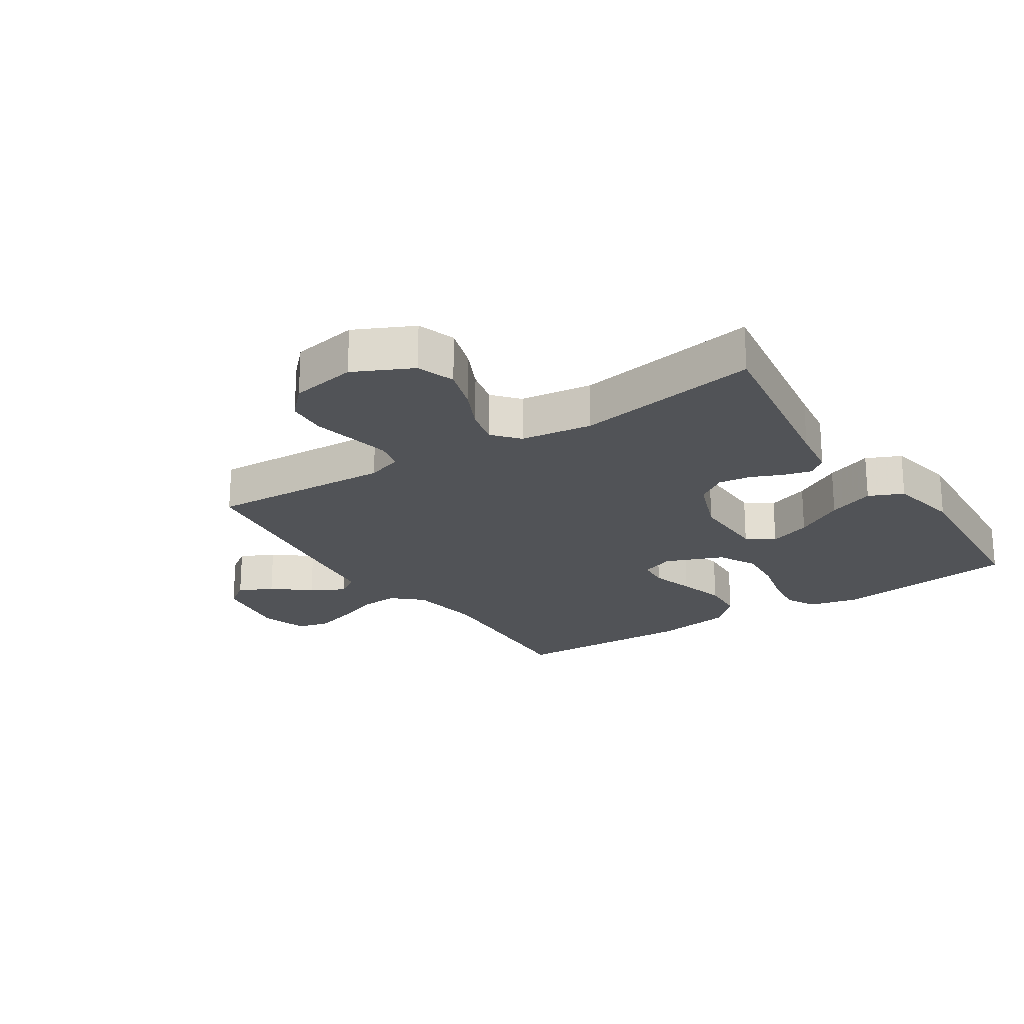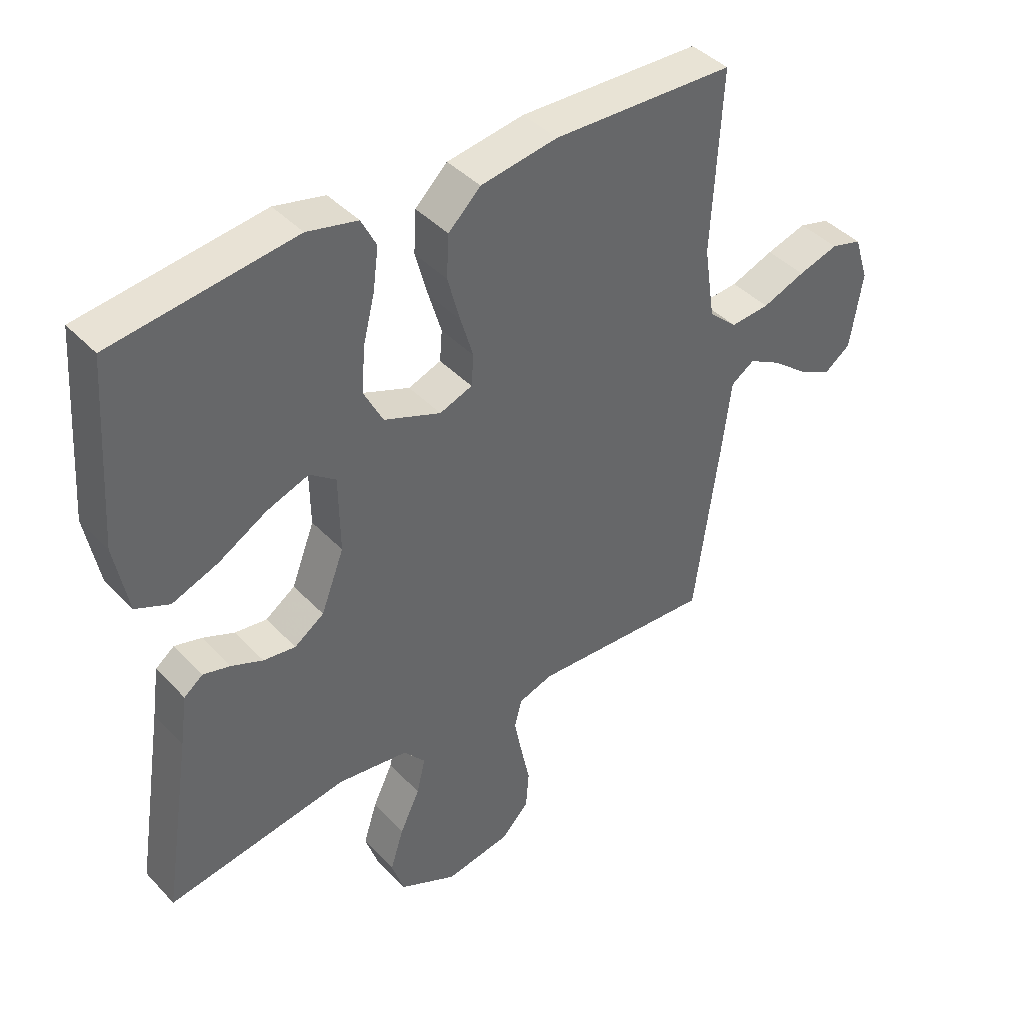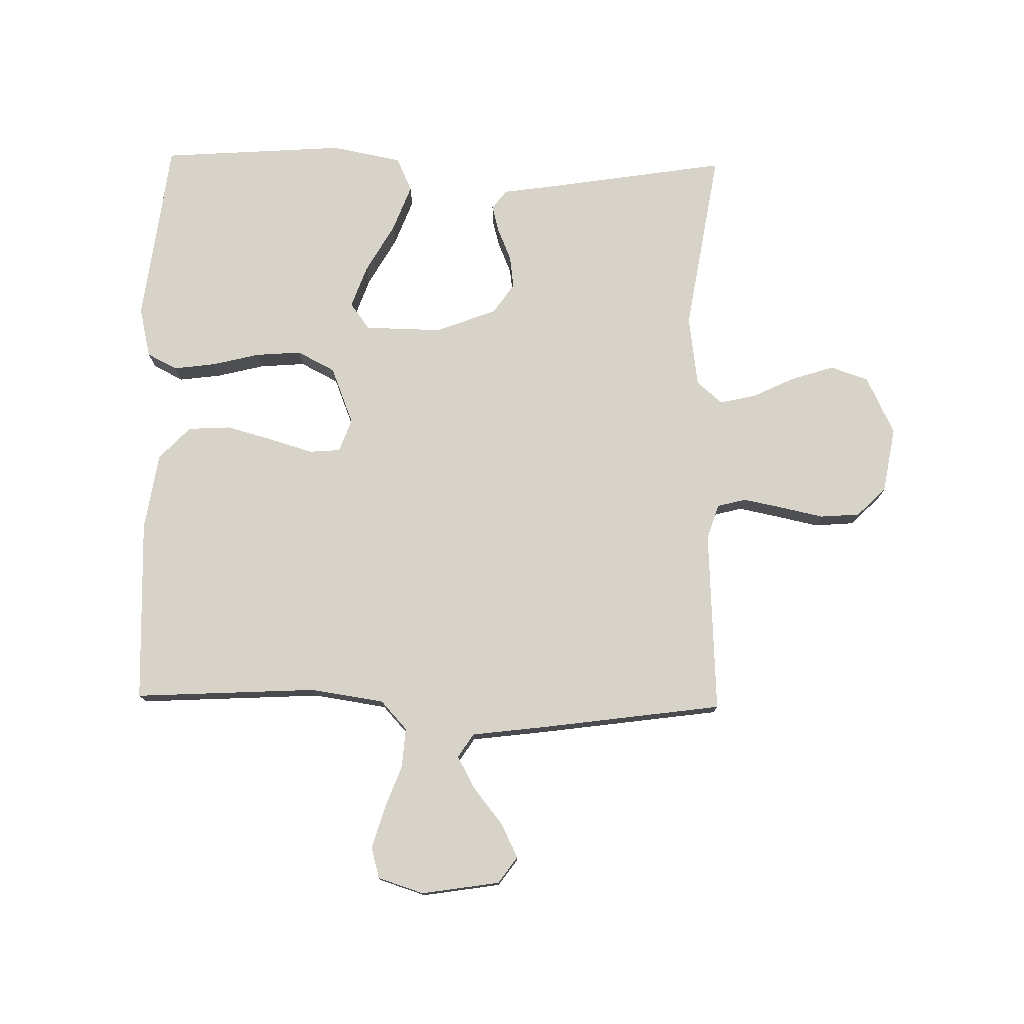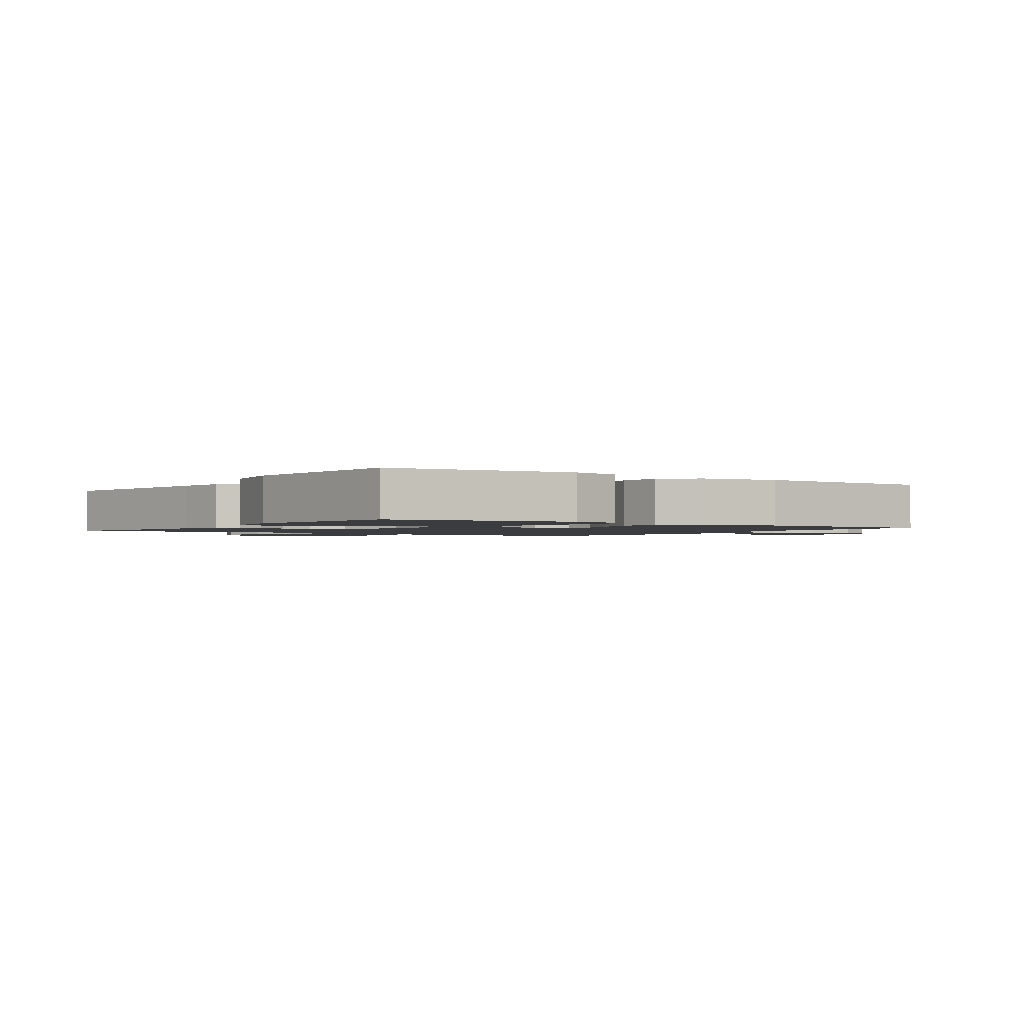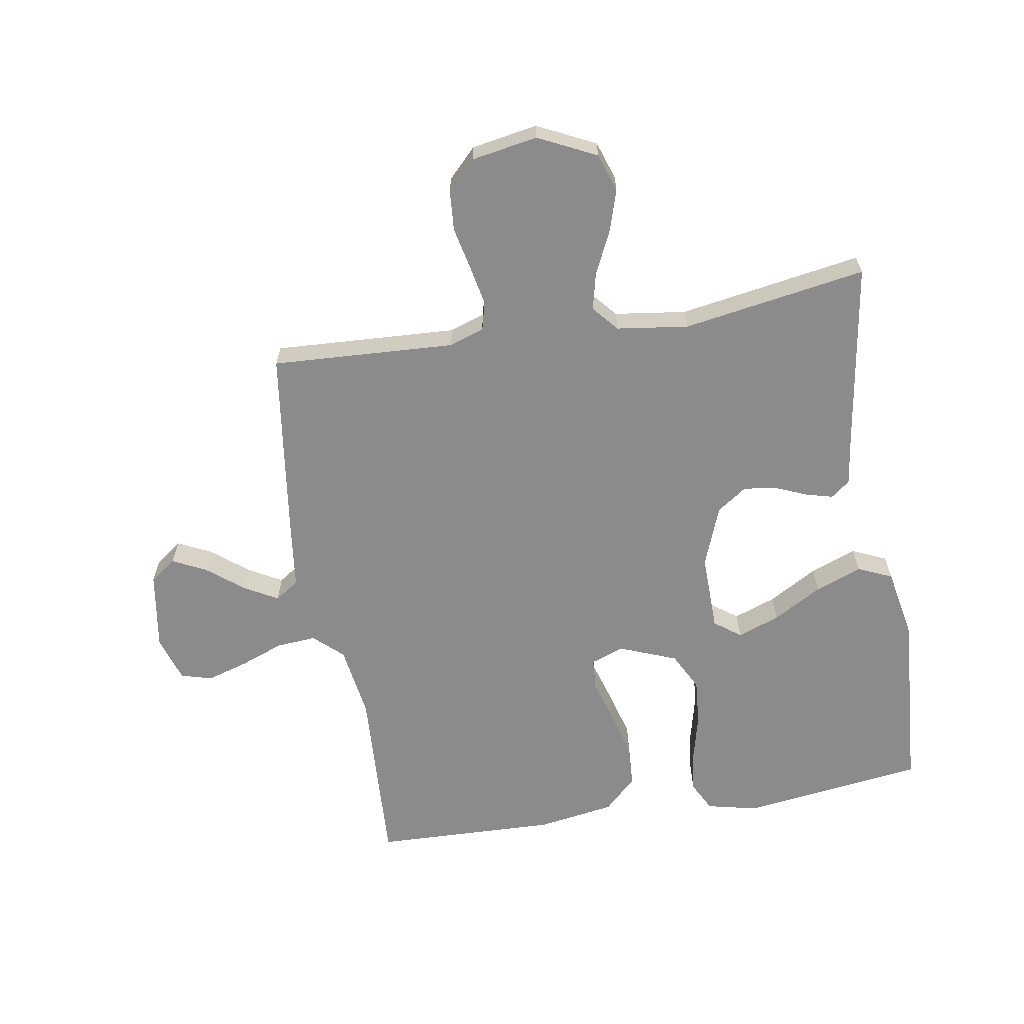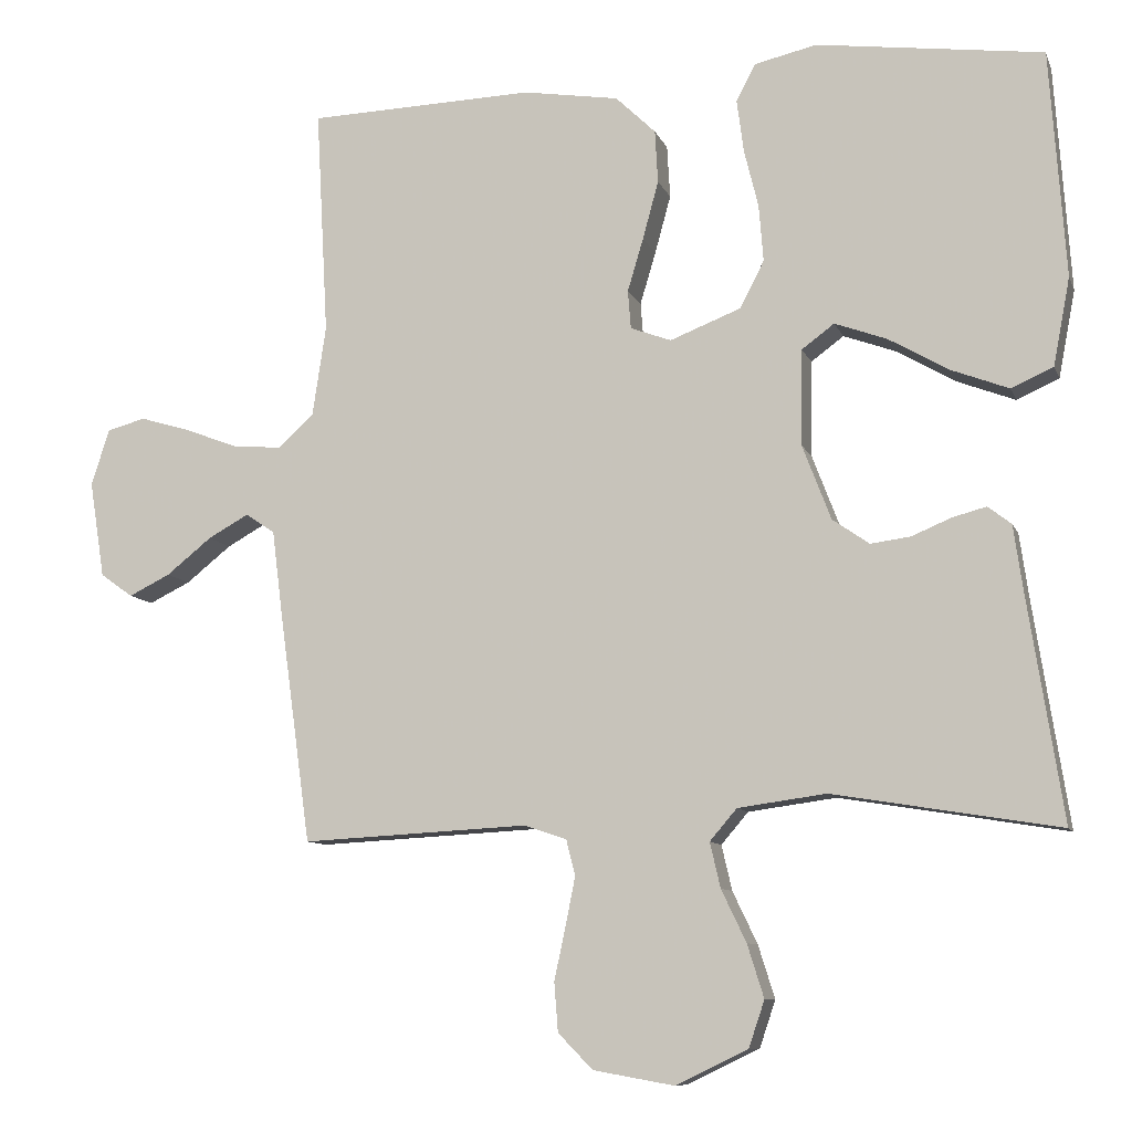
<metadata>
{"format":"obj","ext":"obj","renderer":"f3d","projection":"perspective","resolution":1024,"background":"white","views":[{"elev":-21.7,"azim":-146.7,"up":"+Y"},{"elev":41.7,"azim":-38.9,"up":"+Z"},{"elev":76.9,"azim":91.1,"up":"+Y"},{"elev":-1.6,"azim":-34.4,"up":"+Y"},{"elev":-63.8,"azim":-170.5,"up":"+Y"},{"elev":-9.2,"azim":-164.5,"up":"+Z"}]}
</metadata>
<code>
v -0.5 0.07 0.5
v -0.2 0.07 0.539
v -0.117 0.07 0.52
v -0.092 0.07 0.471
v -0.101 0.07 0.402
v -0.12 0.07 0.325
v -0.126 0.07 0.25
v -0.094 0.07 0.188
v 0 0.07 0.151
v 0.054 0.07 0.171
v 0.058 0.07 0.222
v 0.037 0.07 0.292
v 0.016 0.07 0.369
v 0.02 0.07 0.439
v 0.073 0.07 0.49
v 0.2 0.07 0.51
v 0.5 0.07 0.5
v 0.484 0.07 0.2
v 0.502 0.07 0.08
v 0.549 0.07 0.037
v 0.614 0.07 0.042
v 0.685 0.07 0.069
v 0.752 0.07 0.089
v 0.803 0.07 0.075
v 0.827 0.07 0
v 0.807 0.07 -0.128
v 0.764 0.07 -0.159
v 0.709 0.07 -0.132
v 0.649 0.07 -0.084
v 0.595 0.07 -0.054
v 0.556 0.07 -0.08
v 0.541 0.07 -0.2
v 0.5 0.07 -0.5
v 0.2 0.07 -0.484
v 0.143 0.07 -0.503
v 0.131 0.07 -0.55
v 0.144 0.07 -0.615
v 0.159 0.07 -0.685
v 0.154 0.07 -0.75
v 0.108 0.07 -0.797
v 0 0.07 -0.816
v -0.095 0.07 -0.77
v -0.116 0.07 -0.708
v -0.094 0.07 -0.638
v -0.061 0.07 -0.569
v -0.047 0.07 -0.509
v -0.083 0.07 -0.467
v -0.2 0.07 -0.451
v -0.5 0.07 -0.5
v -0.453 0.07 -0.2
v -0.441 0.07 -0.116
v -0.41 0.07 -0.092
v -0.365 0.07 -0.104
v -0.313 0.07 -0.126
v -0.26 0.07 -0.133
v -0.211 0.07 -0.099
v -0.173 0.07 0
v -0.175 0.07 0.127
v -0.218 0.07 0.159
v -0.287 0.07 0.134
v -0.367 0.07 0.088
v -0.443 0.07 0.059
v -0.499 0.07 0.084
v -0.521 0.07 0.2
v -0.5 0 0.5
v -0.2 0 0.539
v -0.117 0 0.52
v -0.092 0 0.471
v -0.101 0 0.402
v -0.12 0 0.325
v -0.126 0 0.25
v -0.094 0 0.188
v 0 0 0.151
v 0.054 0 0.171
v 0.058 0 0.222
v 0.037 0 0.292
v 0.016 0 0.369
v 0.02 0 0.439
v 0.073 0 0.49
v 0.2 0 0.51
v 0.5 0 0.5
v 0.484 0 0.2
v 0.502 0 0.08
v 0.549 0 0.037
v 0.614 0 0.042
v 0.685 0 0.069
v 0.752 0 0.089
v 0.803 0 0.075
v 0.827 0 0
v 0.807 0 -0.128
v 0.764 0 -0.159
v 0.709 0 -0.132
v 0.649 0 -0.084
v 0.595 0 -0.054
v 0.556 0 -0.08
v 0.541 0 -0.2
v 0.5 0 -0.5
v 0.2 0 -0.484
v 0.143 0 -0.503
v 0.131 0 -0.55
v 0.144 0 -0.615
v 0.159 0 -0.685
v 0.154 0 -0.75
v 0.108 0 -0.797
v 0 0 -0.816
v -0.095 0 -0.77
v -0.116 0 -0.708
v -0.094 0 -0.638
v -0.061 0 -0.569
v -0.047 0 -0.509
v -0.083 0 -0.467
v -0.2 0 -0.451
v -0.5 0 -0.5
v -0.453 0 -0.2
v -0.441 0 -0.116
v -0.41 0 -0.092
v -0.365 0 -0.104
v -0.313 0 -0.126
v -0.26 0 -0.133
v -0.211 0 -0.099
v -0.173 0 0
v -0.175 0 0.127
v -0.218 0 0.159
v -0.287 0 0.134
v -0.367 0 0.088
v -0.443 0 0.059
v -0.499 0 0.084
v -0.521 0 0.2
f 4 5 6
f 3 4 6
f 2 3 6
f 1 2 6
f 64 1 6
f 63 64 6
f 62 63 6
f 61 62 6
f 60 61 6
f 59 60 6 7
f 58 59 7 8
f 57 58 8 9
f 56 57 9 10
f 52 53 54
f 51 52 54
f 50 51 54
f 50 54 55
f 49 50 55
f 48 49 55
f 47 48 55 56
f 43 44 45
f 42 43 45
f 41 42 45
f 40 41 45
f 39 40 45
f 38 39 45
f 37 38 45
f 36 37 45 46
f 47 56 10
f 46 47 10
f 36 46 10
f 35 36 10
f 31 32 33 34
f 27 28 29
f 26 27 29
f 25 26 29
f 24 25 29
f 23 24 29
f 22 23 29
f 21 22 29
f 20 21 29 30
f 19 20 30 31
f 16 17 18
f 15 16 18
f 14 15 18
f 13 14 18
f 12 13 18
f 11 12 18
f 11 18 19
f 31 34 35
f 19 31 35
f 11 19 35
f 10 11 35
f 70 69 68
f 70 68 67
f 70 67 66
f 70 66 65
f 70 65 128
f 70 128 127
f 70 127 126
f 70 126 125
f 70 125 124
f 71 70 124 123
f 72 71 123 122
f 73 72 122 121
f 74 73 121 120
f 118 117 116
f 118 116 115
f 118 115 114
f 119 118 114
f 119 114 113
f 119 113 112
f 120 119 112 111
f 109 108 107
f 109 107 106
f 109 106 105
f 109 105 104
f 109 104 103
f 109 103 102
f 109 102 101
f 110 109 101 100
f 74 120 111
f 74 111 110
f 74 110 100
f 74 100 99
f 98 97 96 95
f 93 92 91
f 93 91 90
f 93 90 89
f 93 89 88
f 93 88 87
f 93 87 86
f 93 86 85
f 94 93 85 84
f 95 94 84 83
f 82 81 80
f 82 80 79
f 82 79 78
f 82 78 77
f 82 77 76
f 82 76 75
f 83 82 75
f 99 98 95
f 99 95 83
f 99 83 75
f 99 75 74
f 1 65 66 2
f 2 66 67 3
f 3 67 68 4
f 4 68 69 5
f 5 69 70 6
f 6 70 71 7
f 7 71 72 8
f 8 72 73 9
f 9 73 74 10
f 10 74 75 11
f 11 75 76 12
f 12 76 77 13
f 13 77 78 14
f 14 78 79 15
f 15 79 80 16
f 16 80 81 17
f 17 81 82 18
f 18 82 83 19
f 19 83 84 20
f 20 84 85 21
f 21 85 86 22
f 22 86 87 23
f 23 87 88 24
f 24 88 89 25
f 25 89 90 26
f 26 90 91 27
f 27 91 92 28
f 28 92 93 29
f 29 93 94 30
f 30 94 95 31
f 31 95 96 32
f 32 96 97 33
f 33 97 98 34
f 34 98 99 35
f 35 99 100 36
f 36 100 101 37
f 37 101 102 38
f 38 102 103 39
f 39 103 104 40
f 40 104 105 41
f 41 105 106 42
f 42 106 107 43
f 43 107 108 44
f 44 108 109 45
f 45 109 110 46
f 46 110 111 47
f 47 111 112 48
f 48 112 113 49
f 49 113 114 50
f 50 114 115 51
f 51 115 116 52
f 52 116 117 53
f 53 117 118 54
f 54 118 119 55
f 55 119 120 56
f 56 120 121 57
f 57 121 122 58
f 58 122 123 59
f 59 123 124 60
f 60 124 125 61
f 61 125 126 62
f 62 126 127 63
f 63 127 128 64
f 64 128 65 1

</code>
